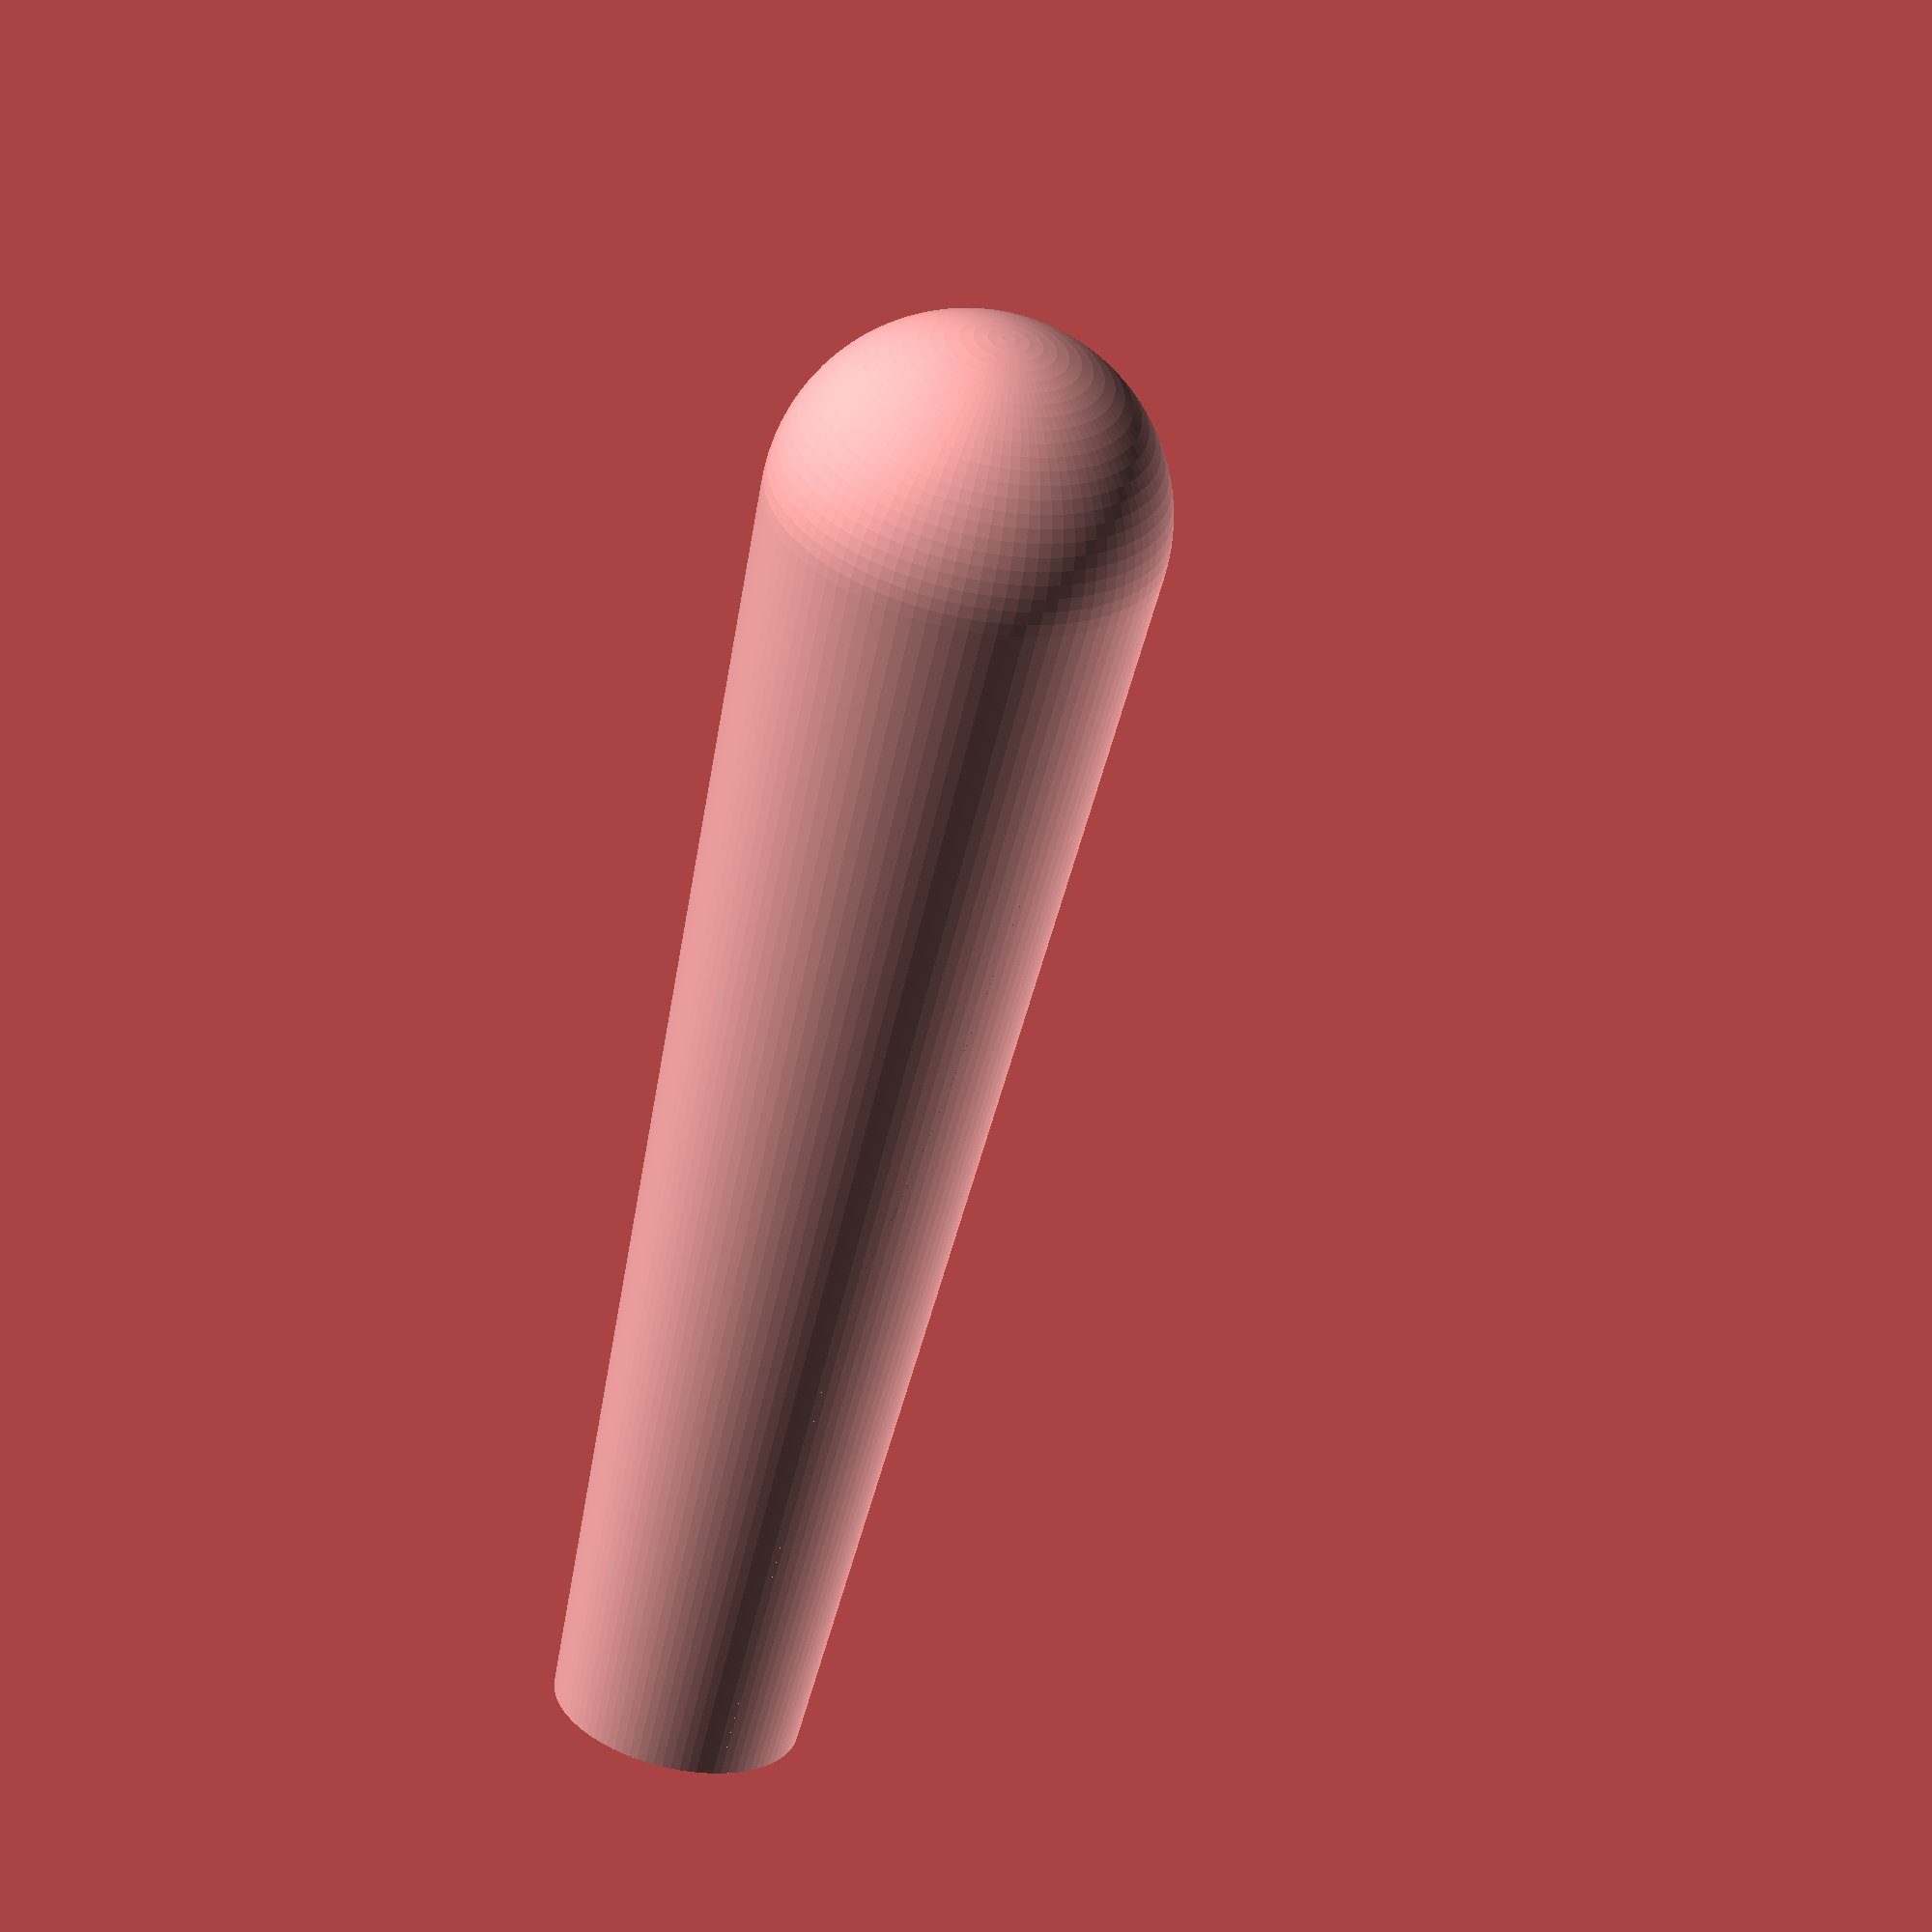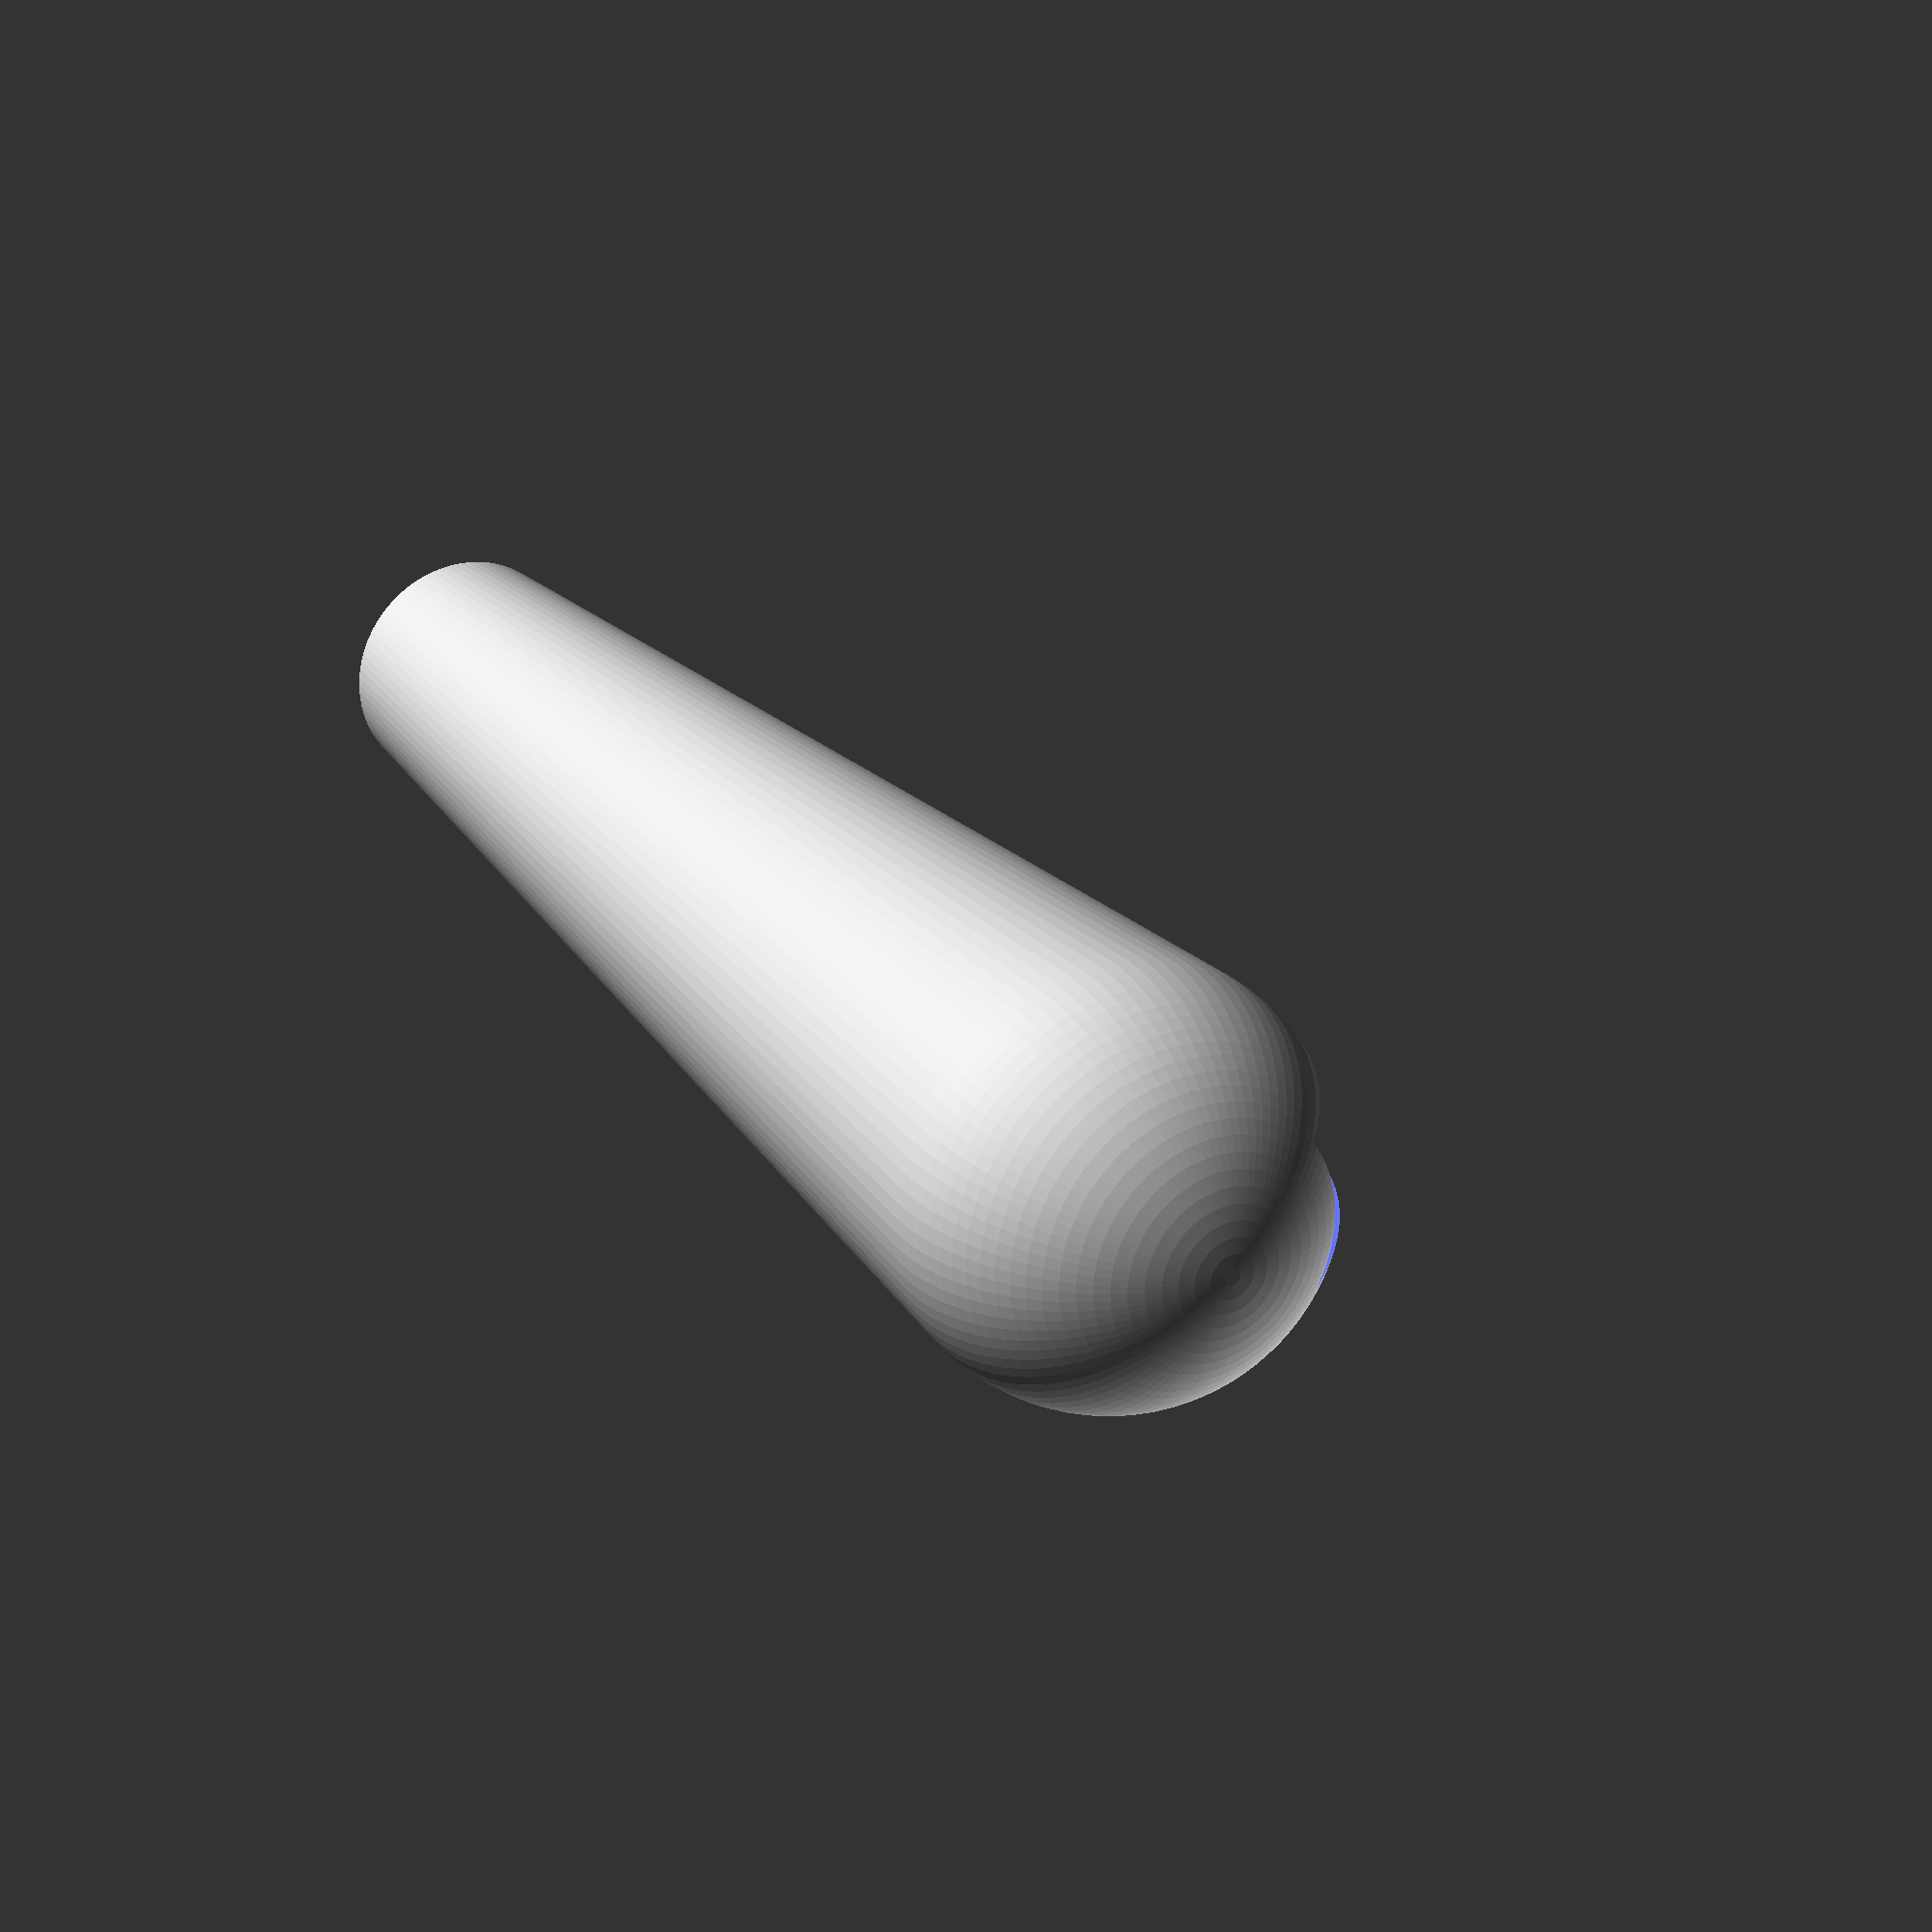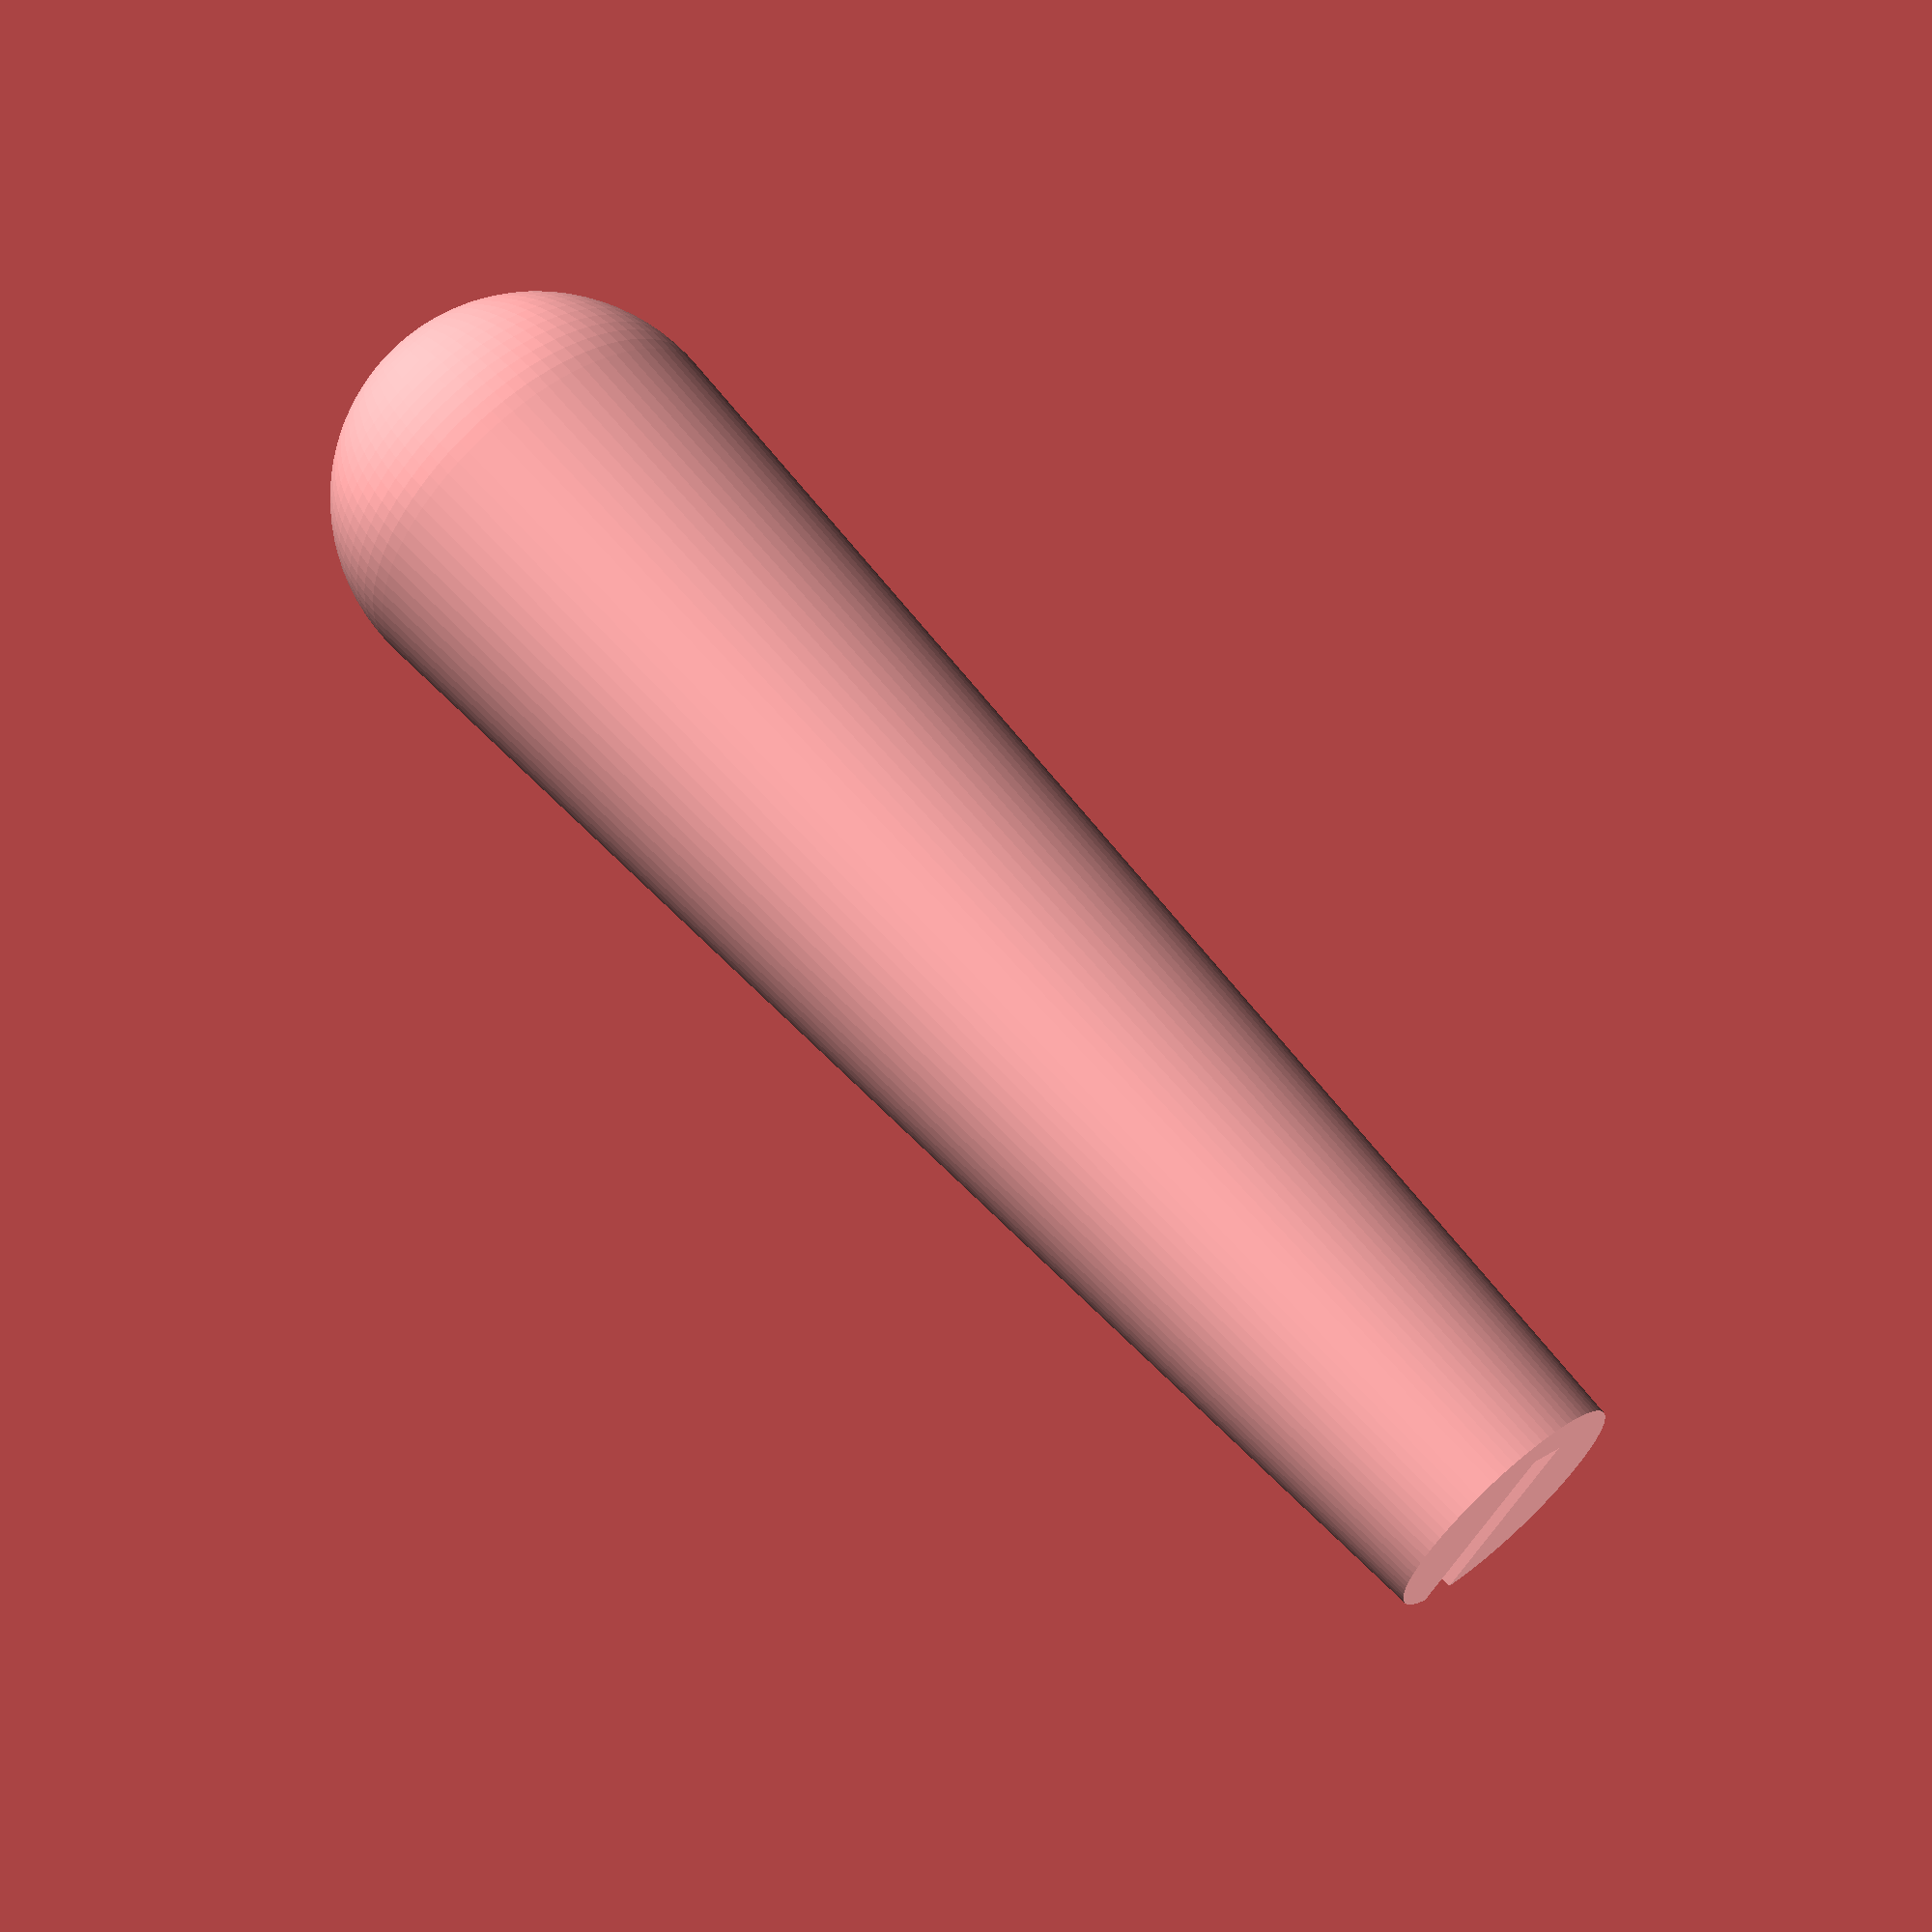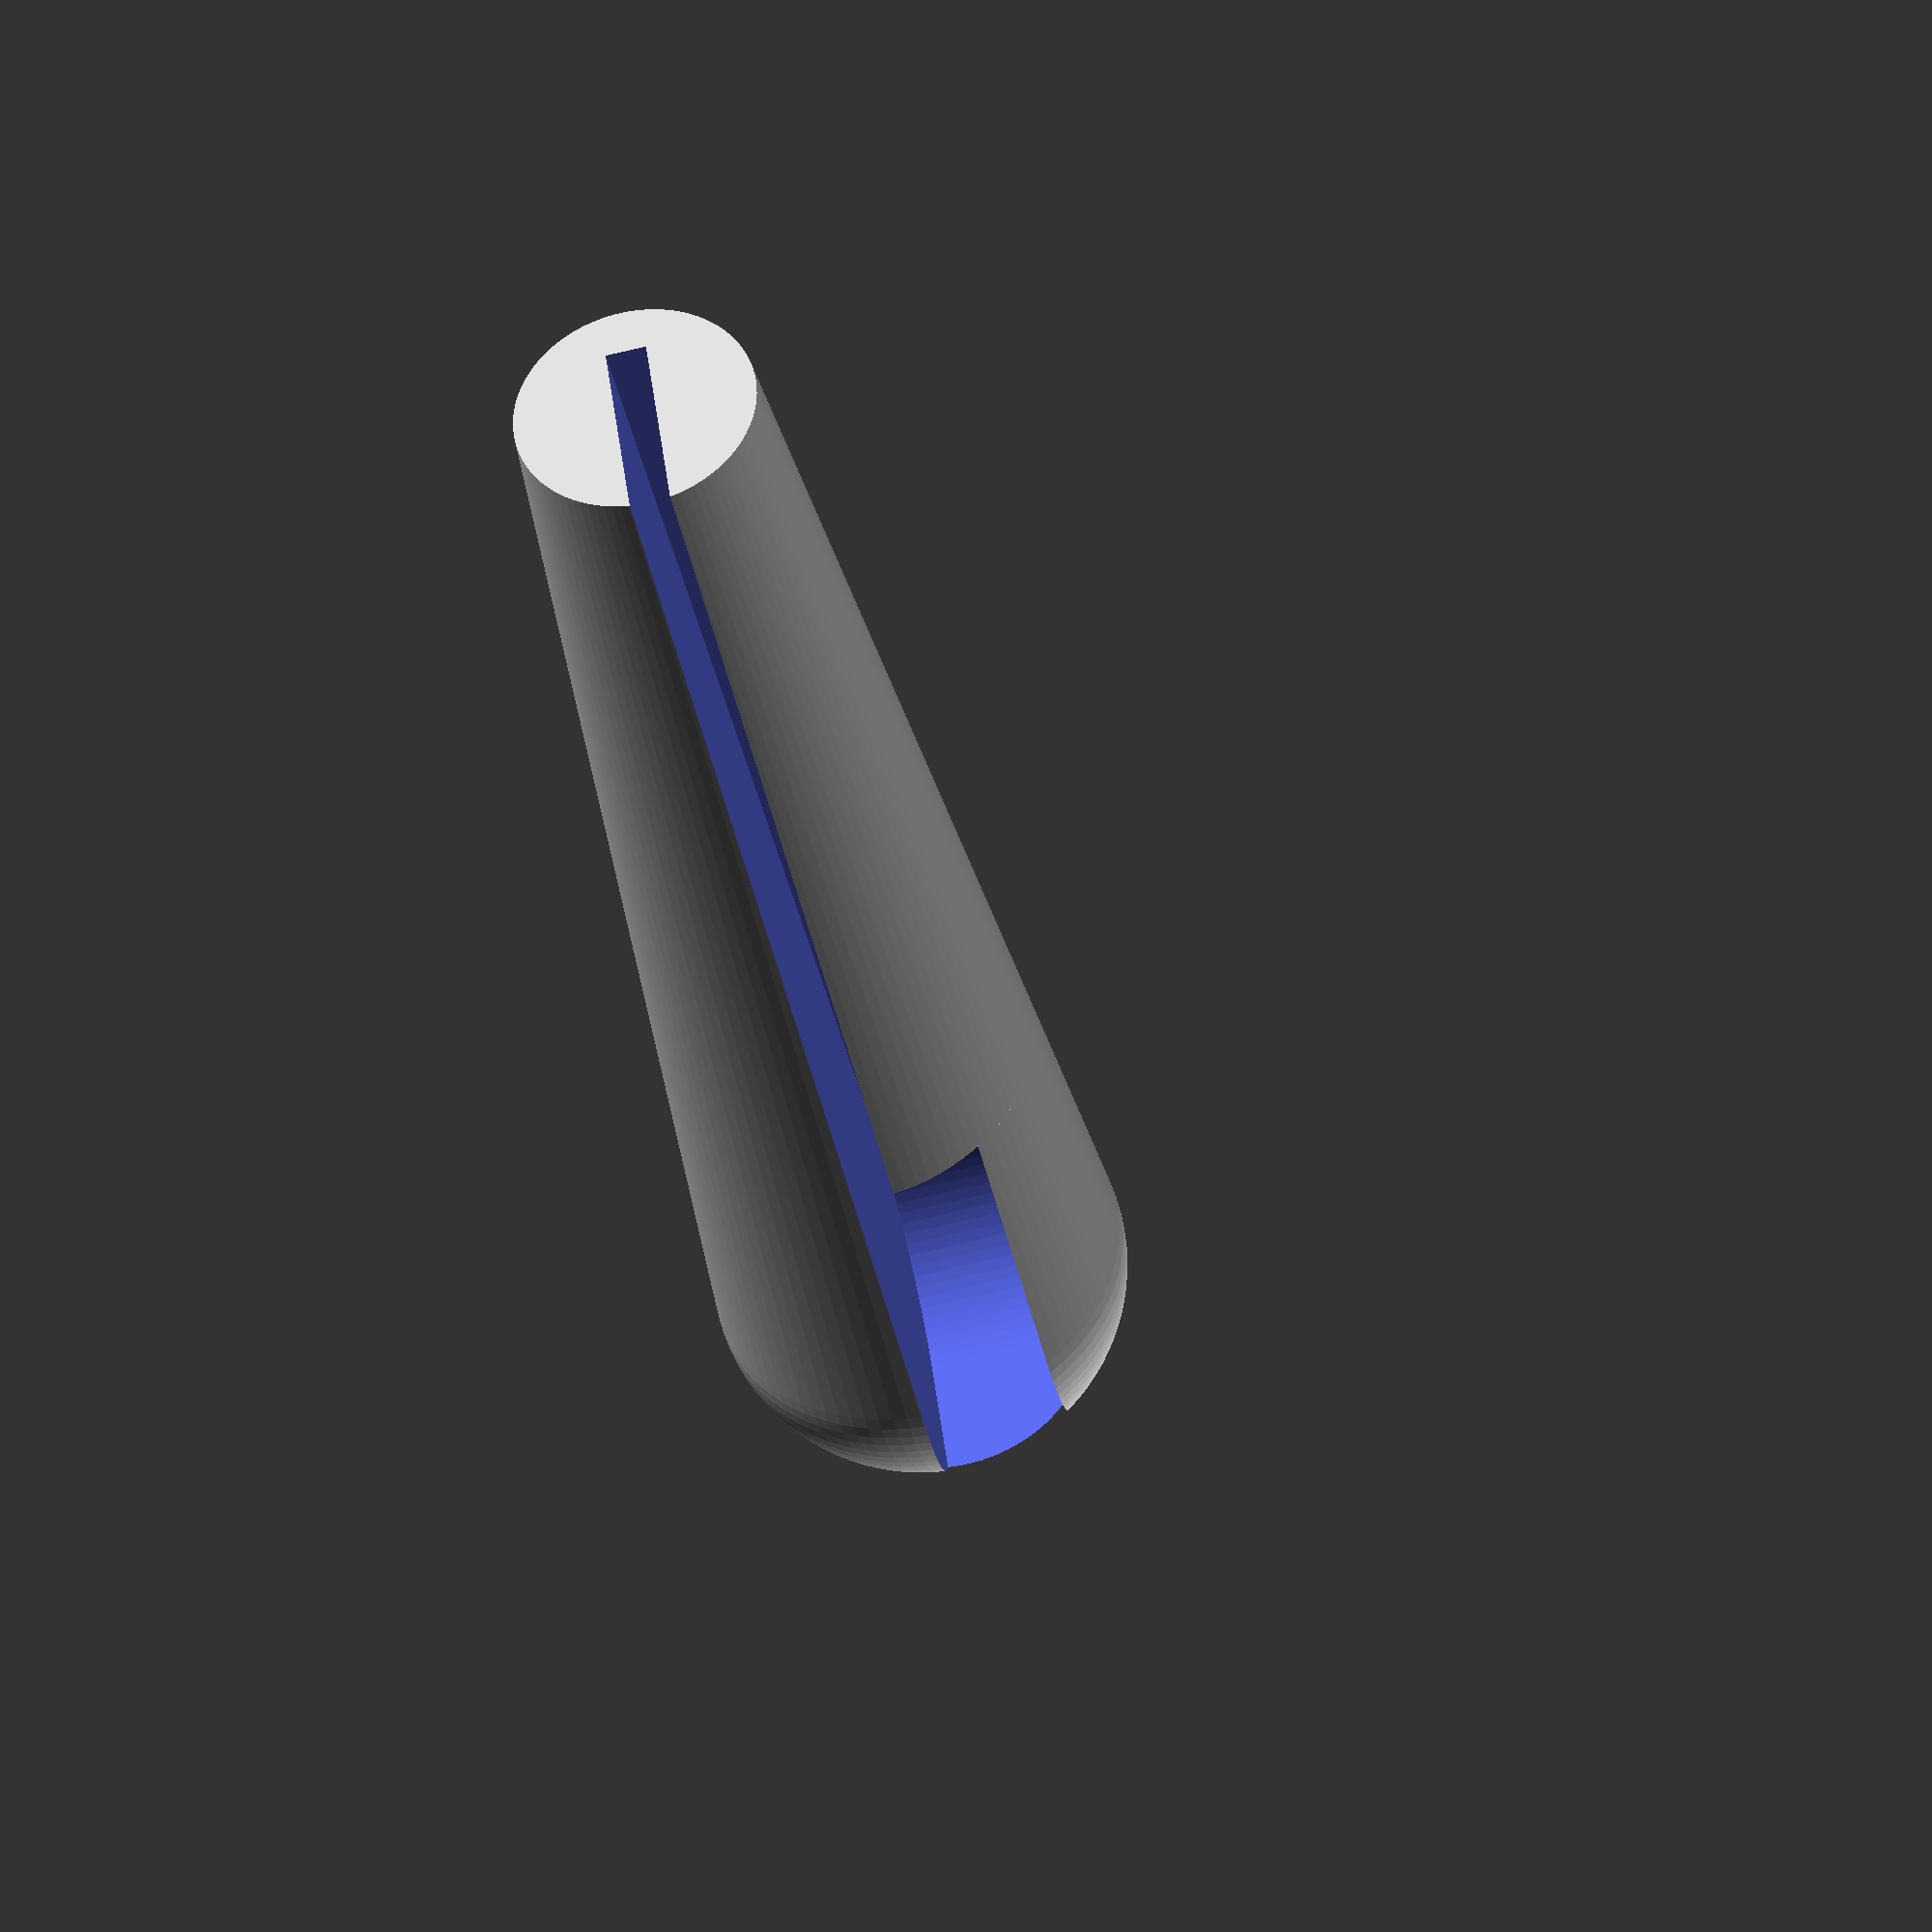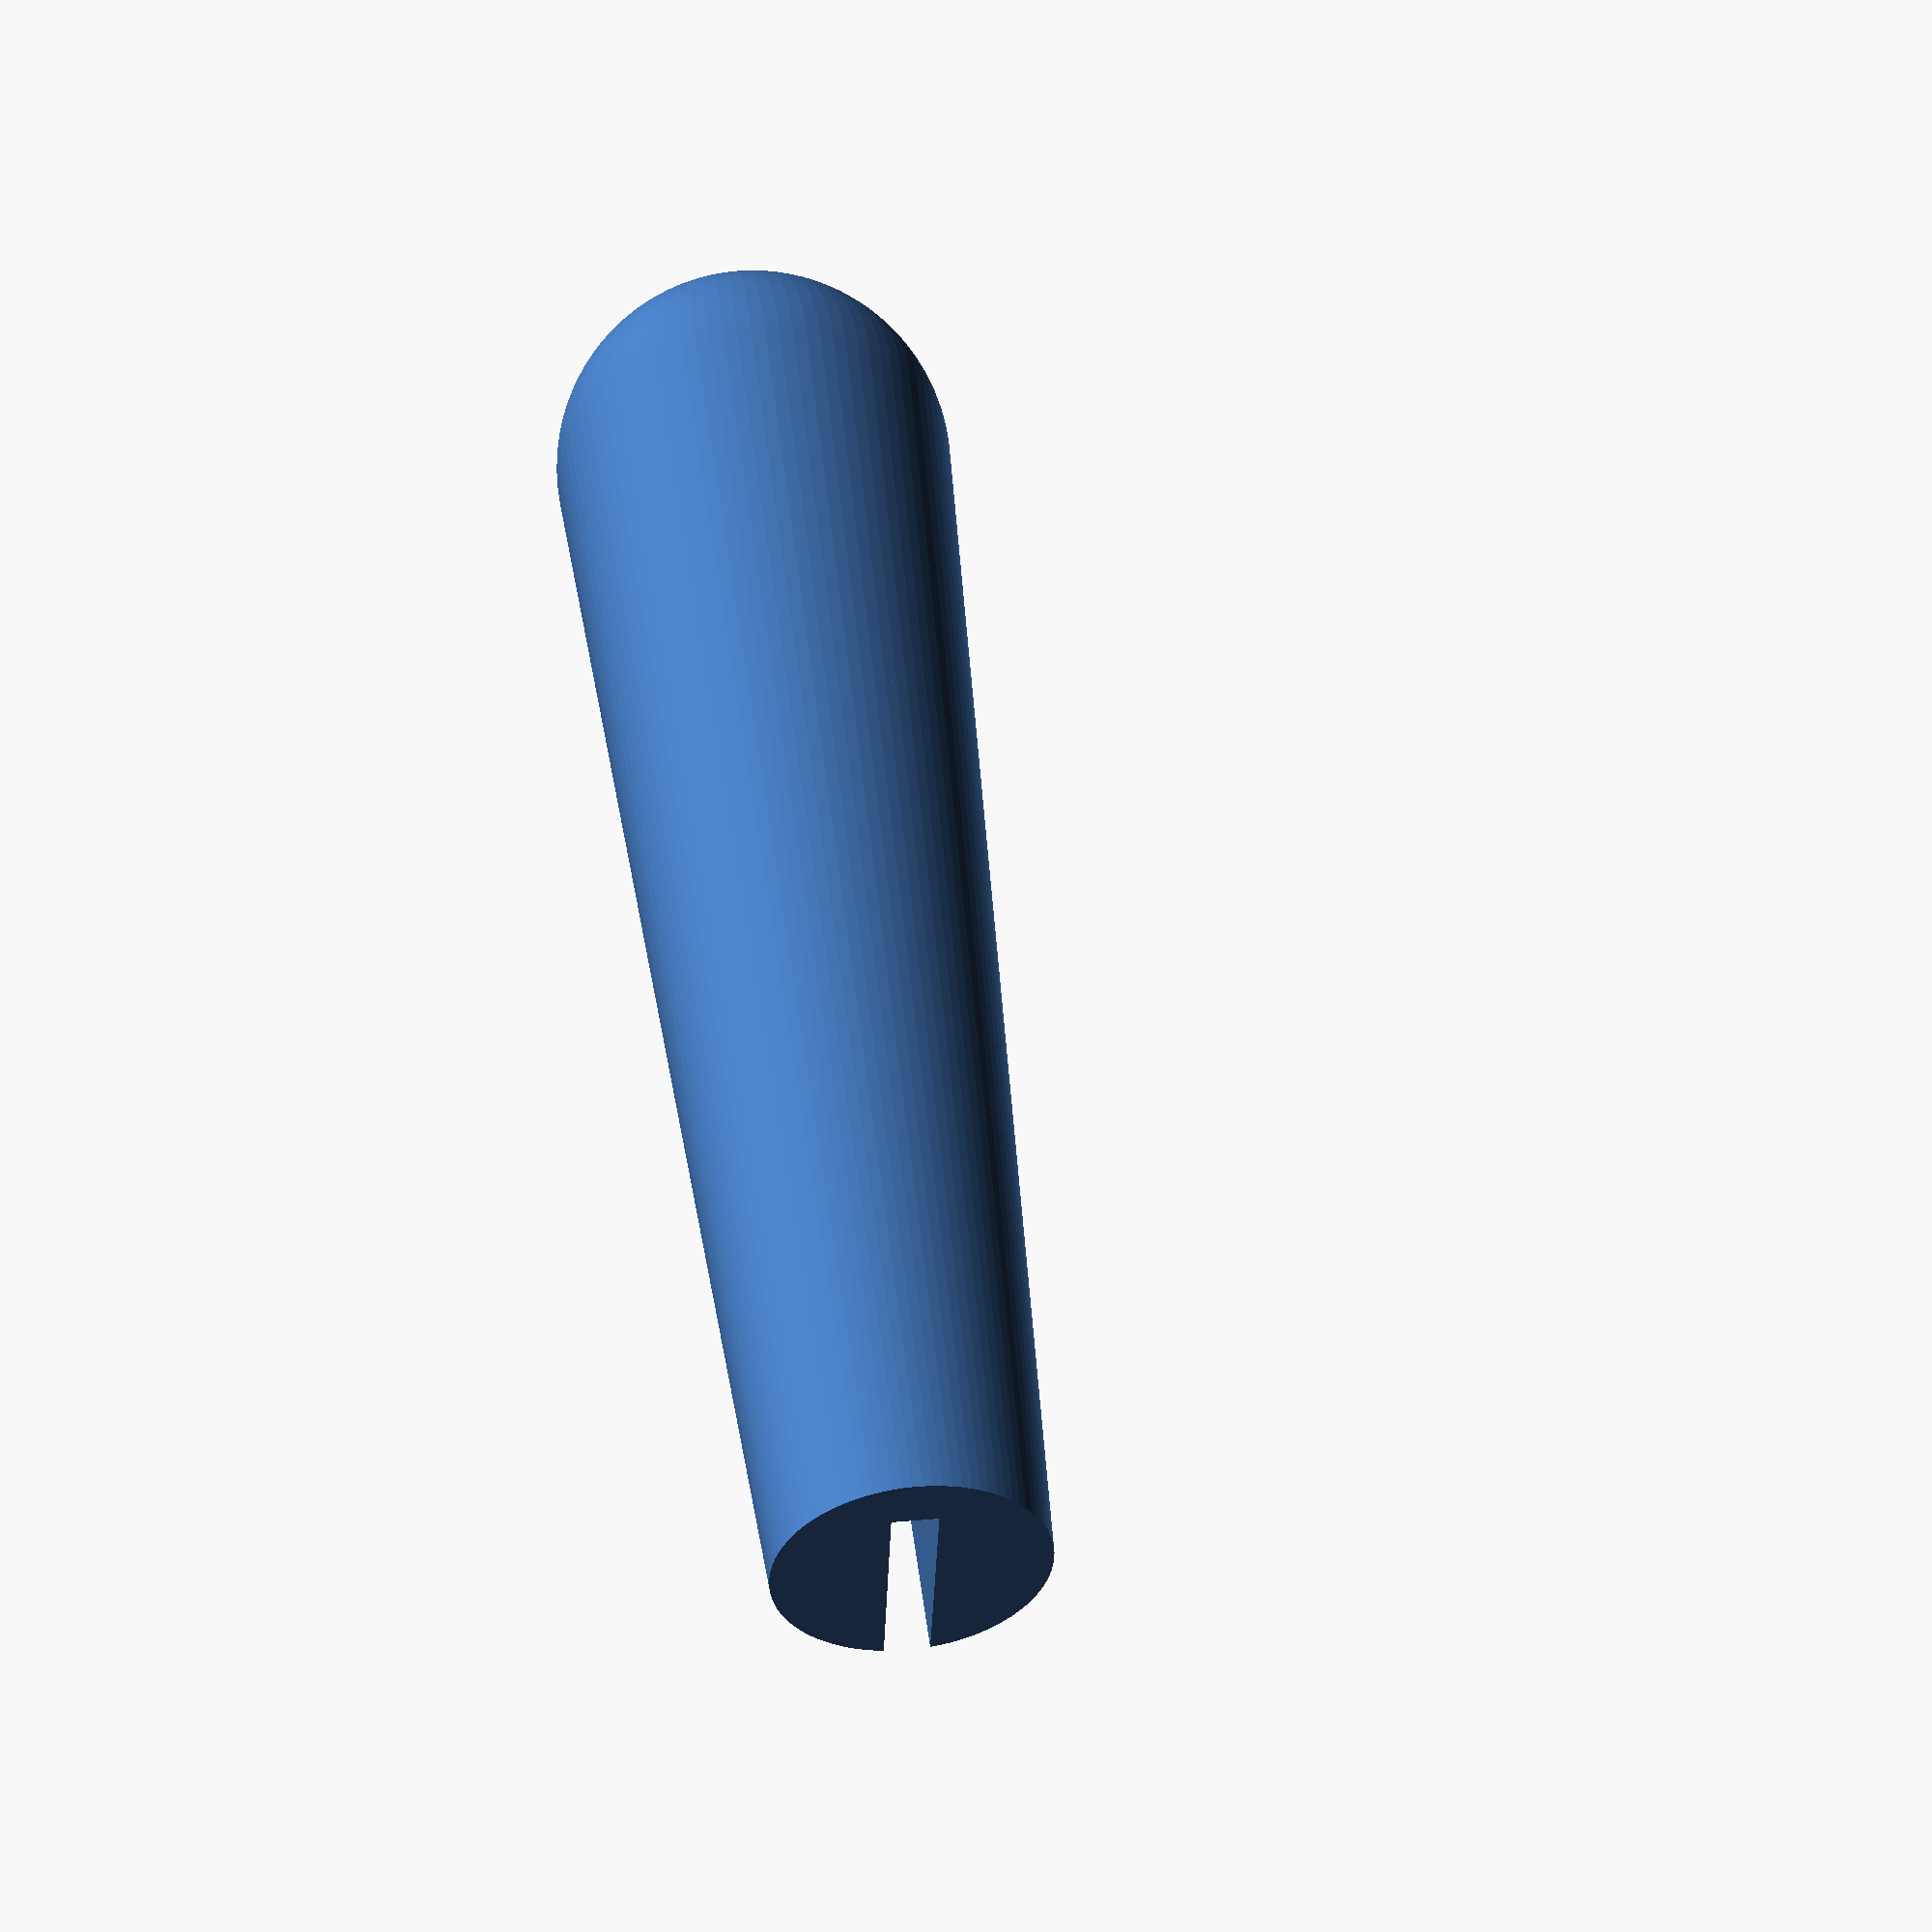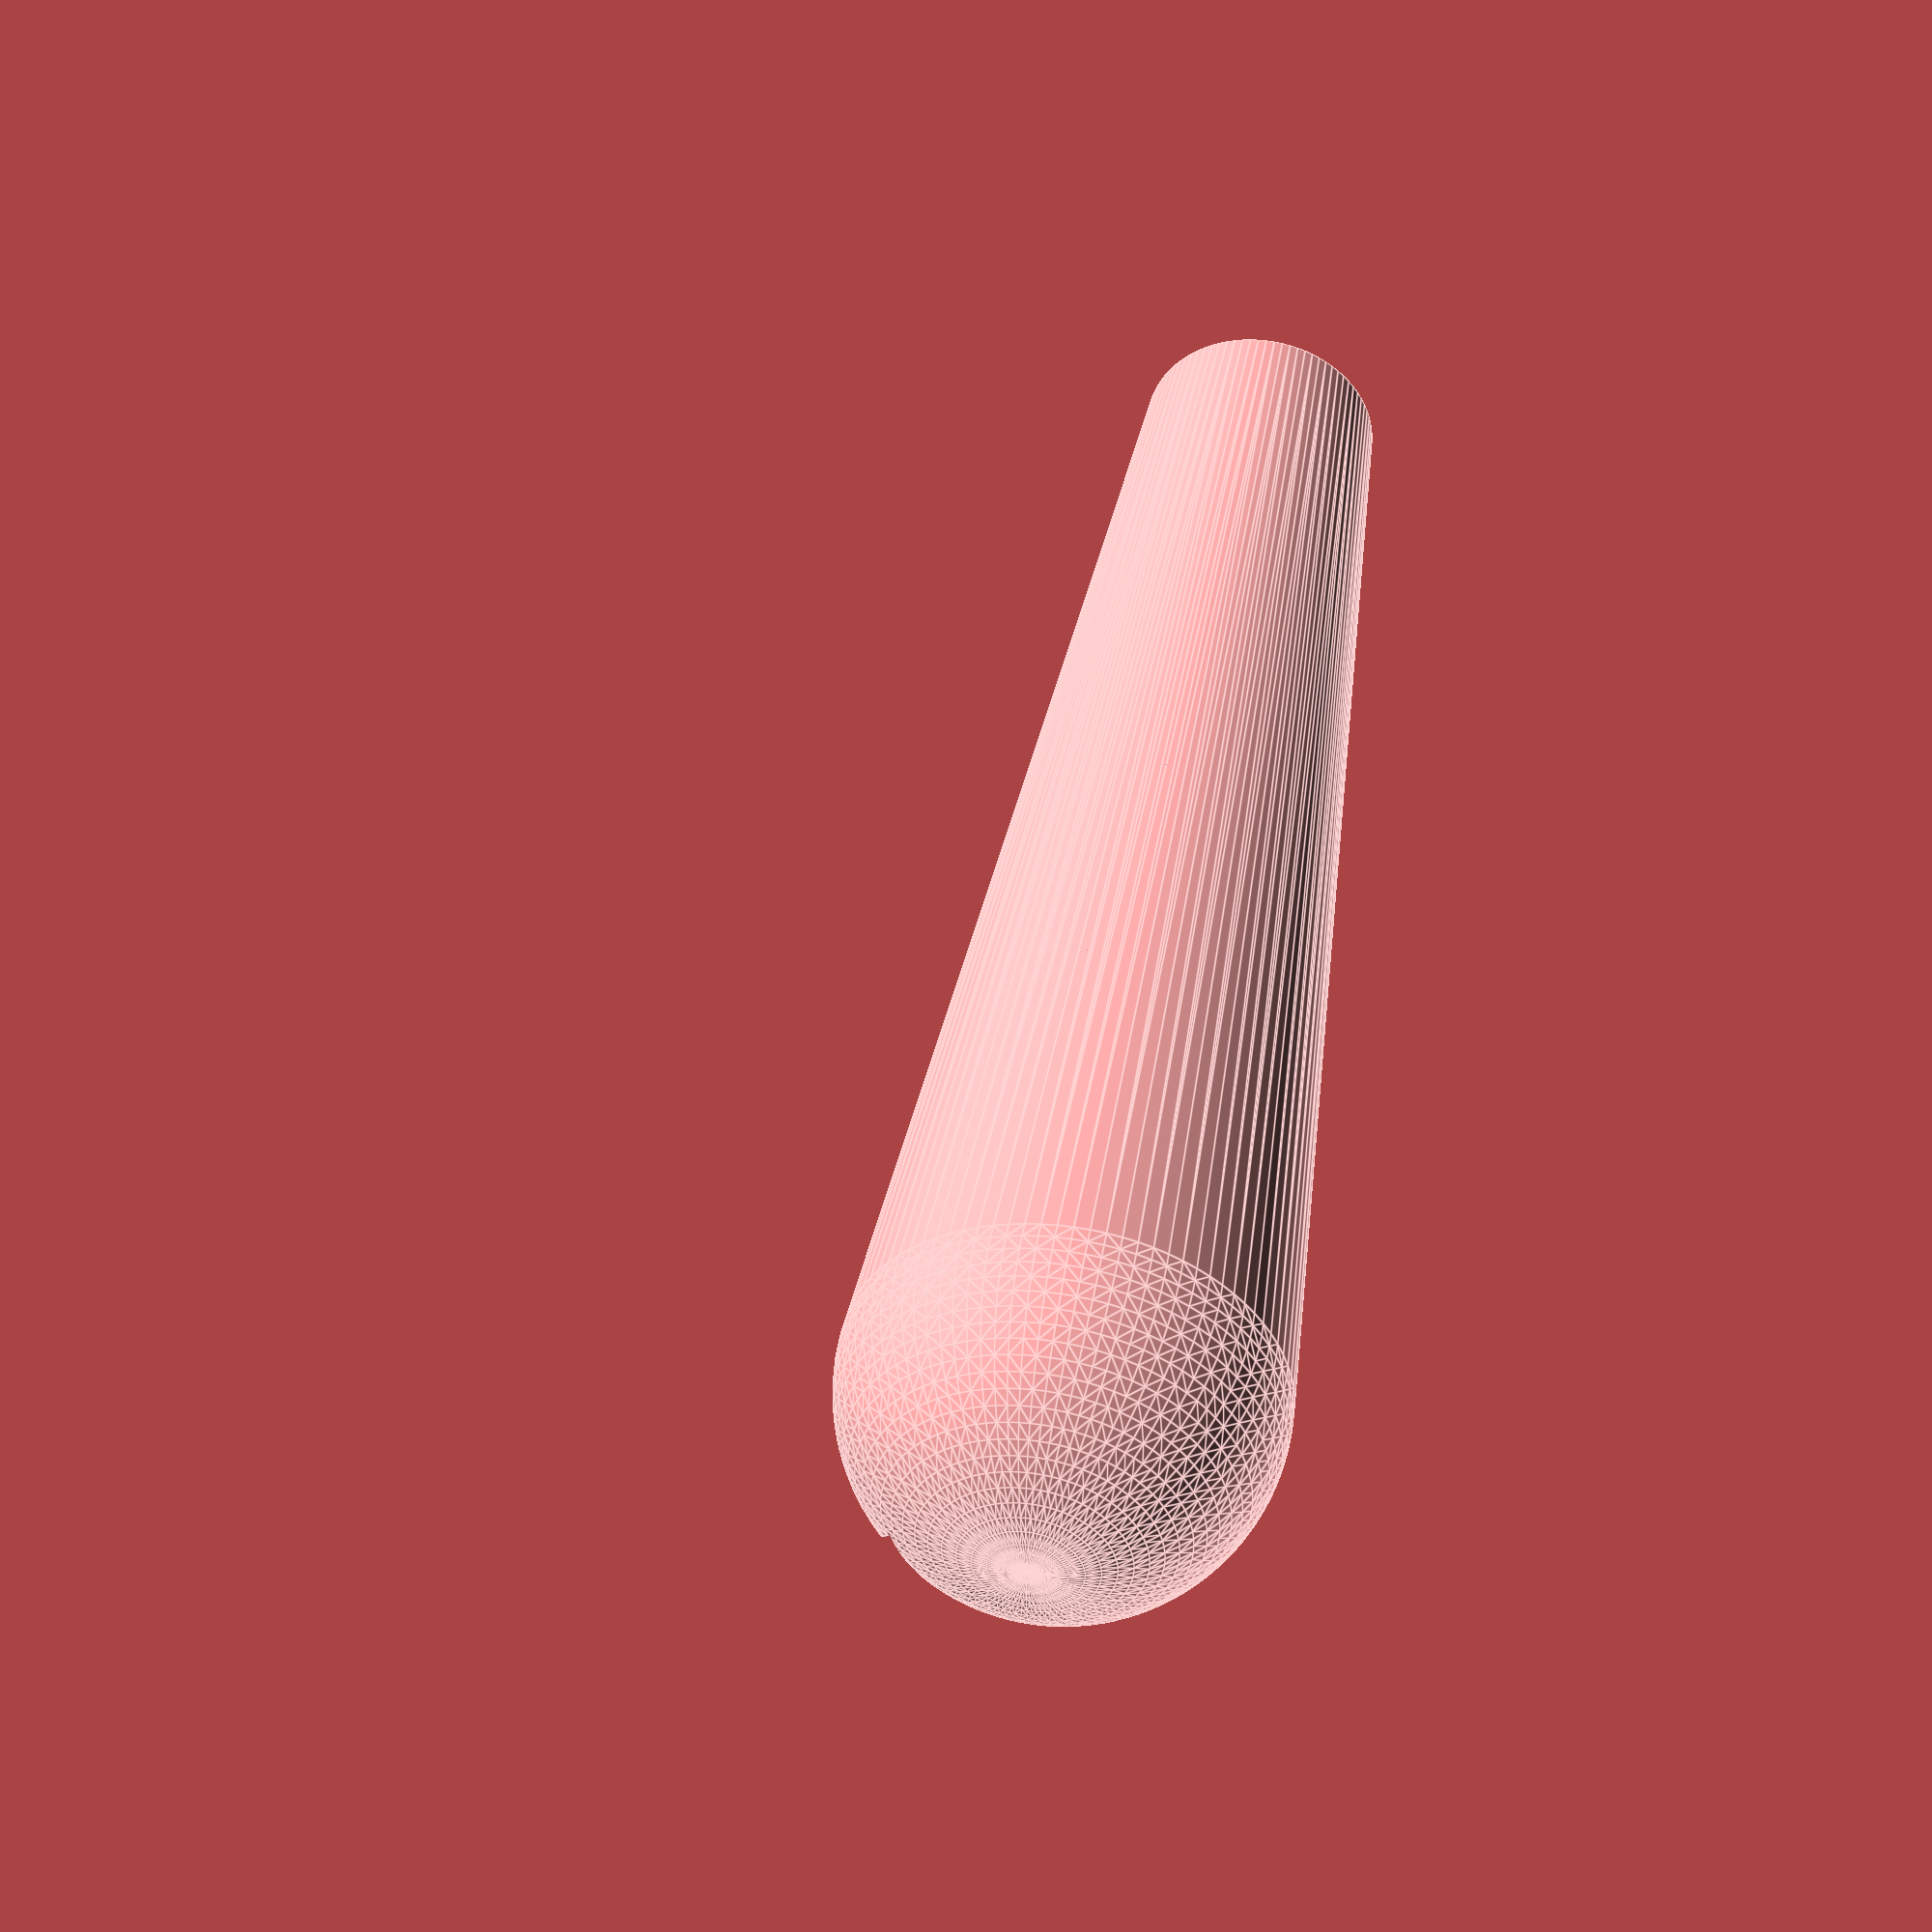
<openscad>
$fn = 90;
eps = 0.01;

// general parameters
// wall thickness
wt = 3;

// xy projection parameters
// diameter on the back of the spoon/fork handle
db = 19;
// front width of the spoon/fork handle
wf = 9;
// handle length
hl = 94;

// z paramters
// handle thickness
ht = 2.5;
// back curved area thickness
bat = 8;
// back curver area length
bal = 30;


module handle_hole()
{
    difference()
    {
        // main shape in the size of the back hole
        hull()
        {
            translate([hl-db/2,0,0])                    
                hull()
                {
                    cylinder(d=db,h=bat);
                    translate([0,-db,0])
                        cylinder(d=db,h=bat);
                }
                
            translate([0,-wf/2,0])
                hull()
                {
                    cube([1,wf,bat]);
                    translate([0,-db,0])
                        cube([1,wf,bat]);
                }
        }
        
        // cuting front part
        translate([-eps,-3*db/2,ht])
            cube([hl-bal,2*db,bal]);   
    }
}

//handle_hole();

module handle()
{
    difference()
    {
        translate([eps,0,ht/2])
            rotate([0,90,0])
                hull()
                {
                    // front area
                    cylinder(d=2*wt+wf,h=1);
                    // back ball
                    translate([0,0,hl-db/2])
                        sphere(d=2*wt+db);
                }
            handle_hole();
    }
}

handle();
</openscad>
<views>
elev=195.7 azim=43.3 roll=286.5 proj=o view=solid
elev=231.3 azim=301.9 roll=336.6 proj=p view=solid
elev=343.7 azim=325.9 roll=218.1 proj=p view=wireframe
elev=70.3 azim=329.0 roll=283.7 proj=o view=solid
elev=331.0 azim=340.3 roll=262.3 proj=p view=wireframe
elev=251.2 azim=297.5 roll=111.3 proj=p view=edges
</views>
